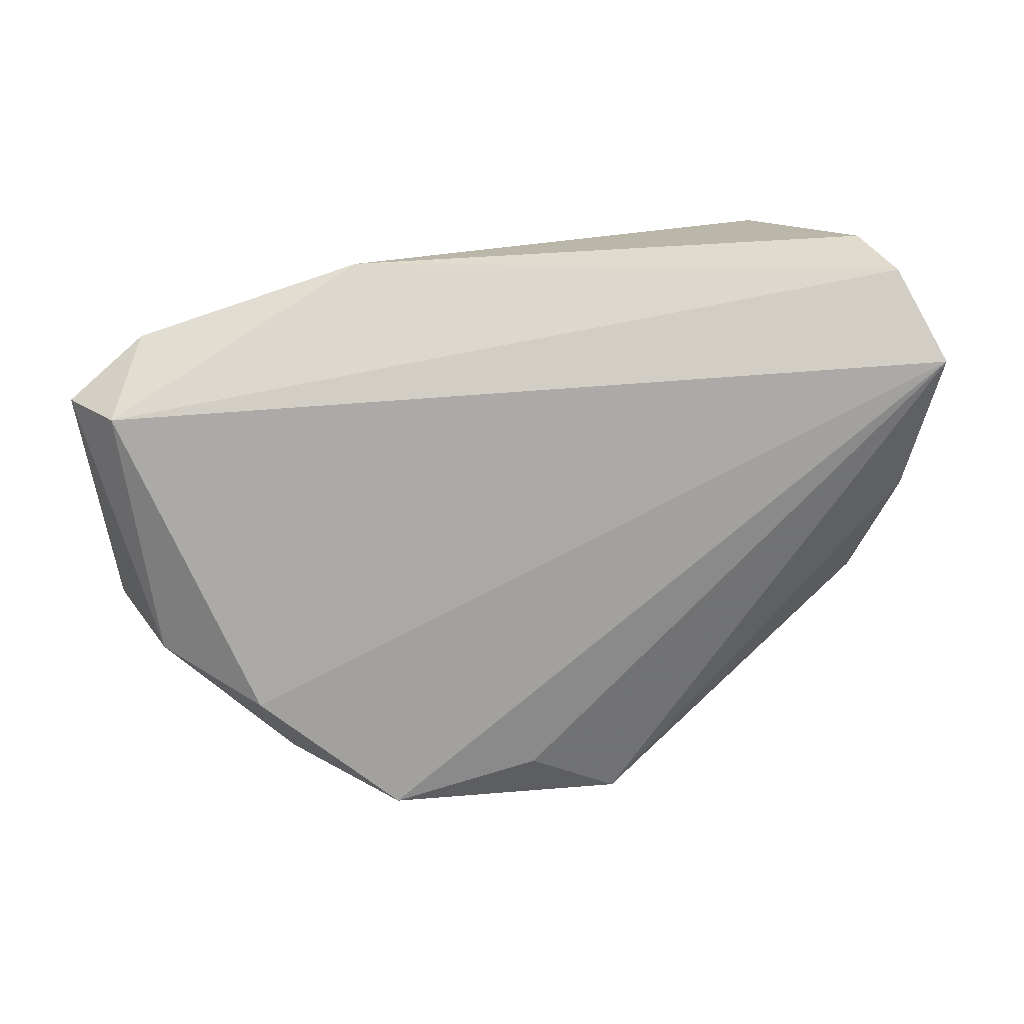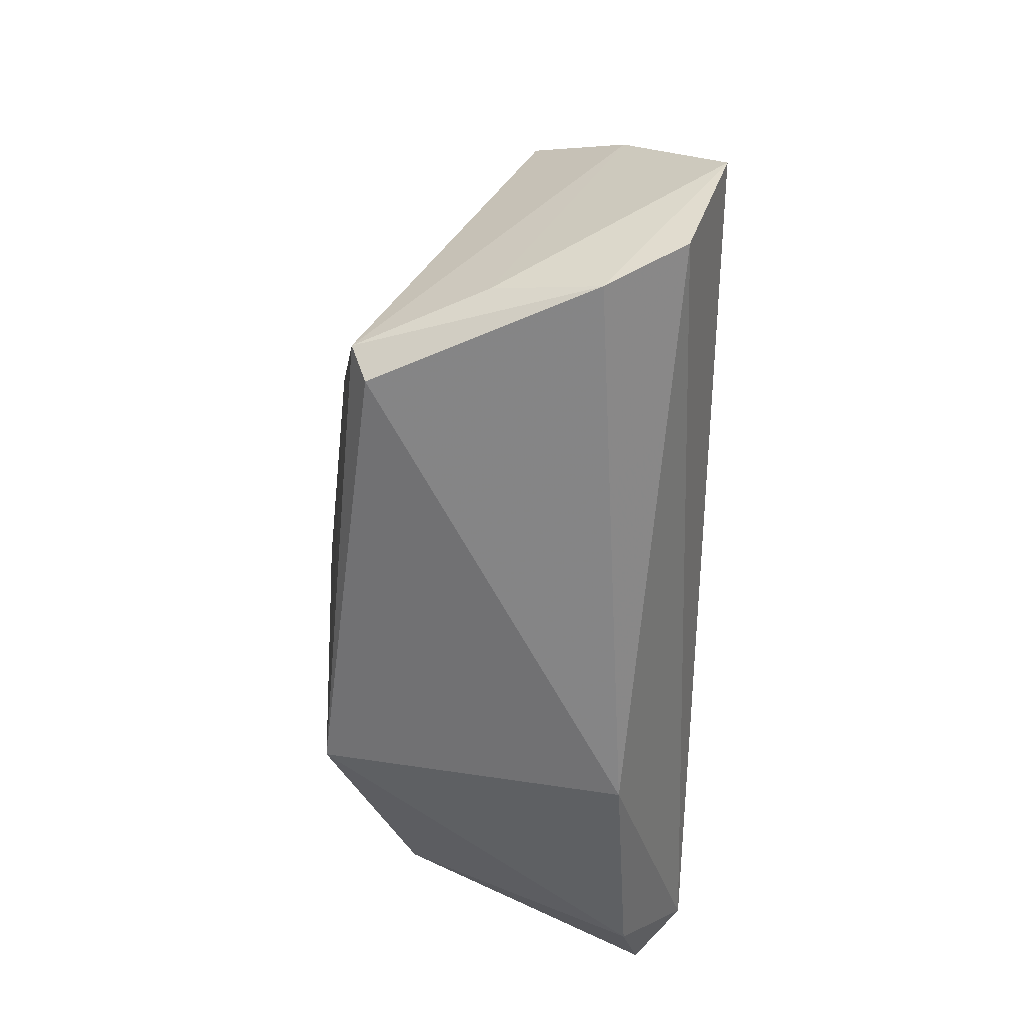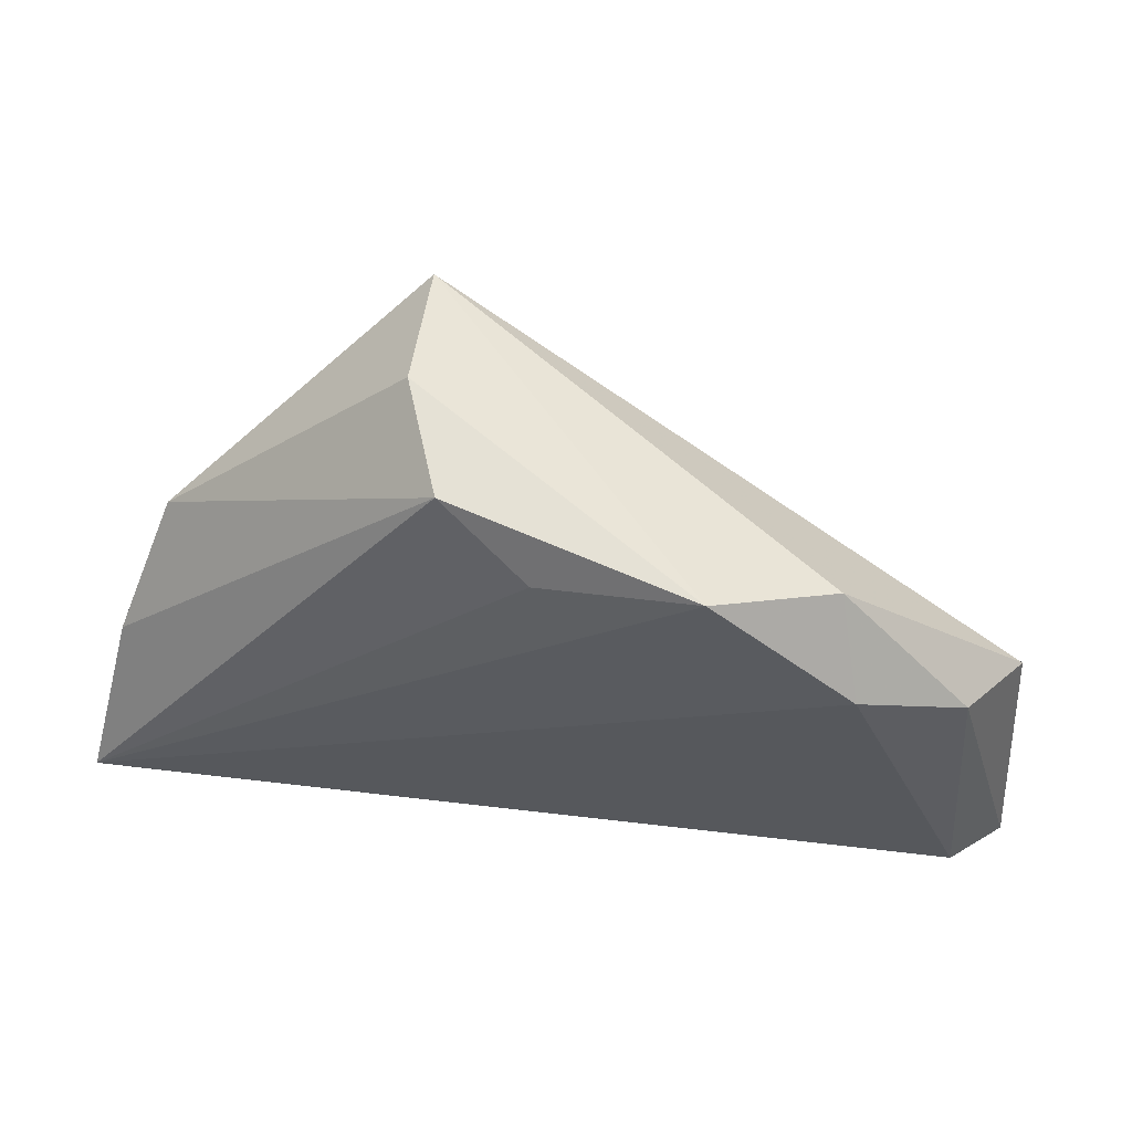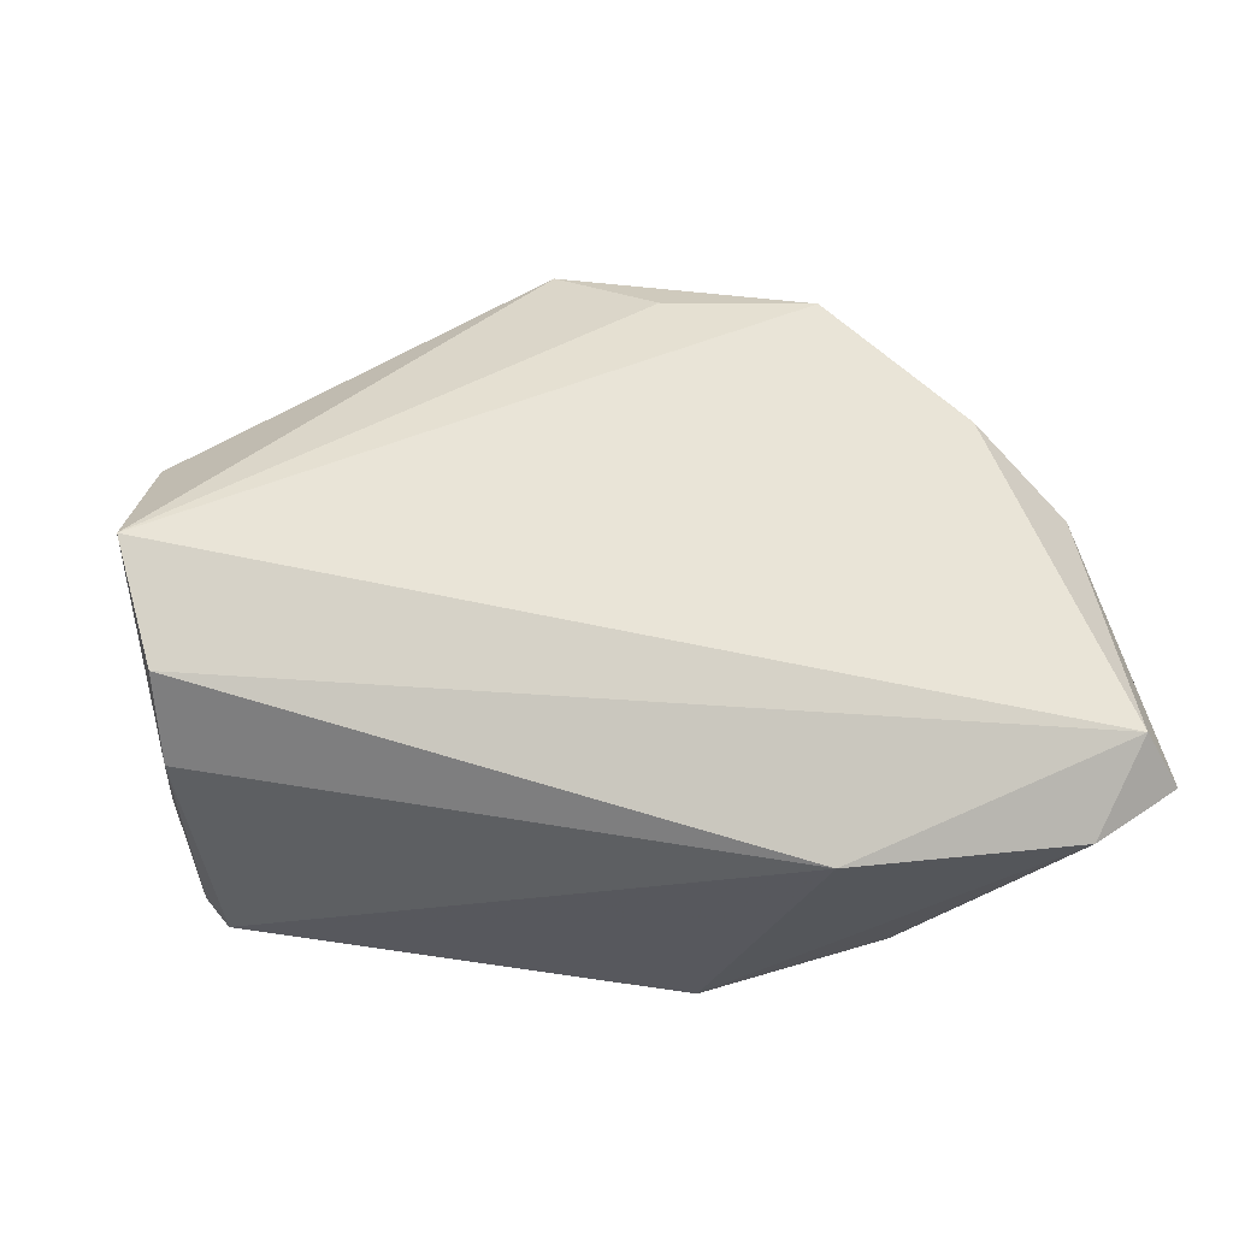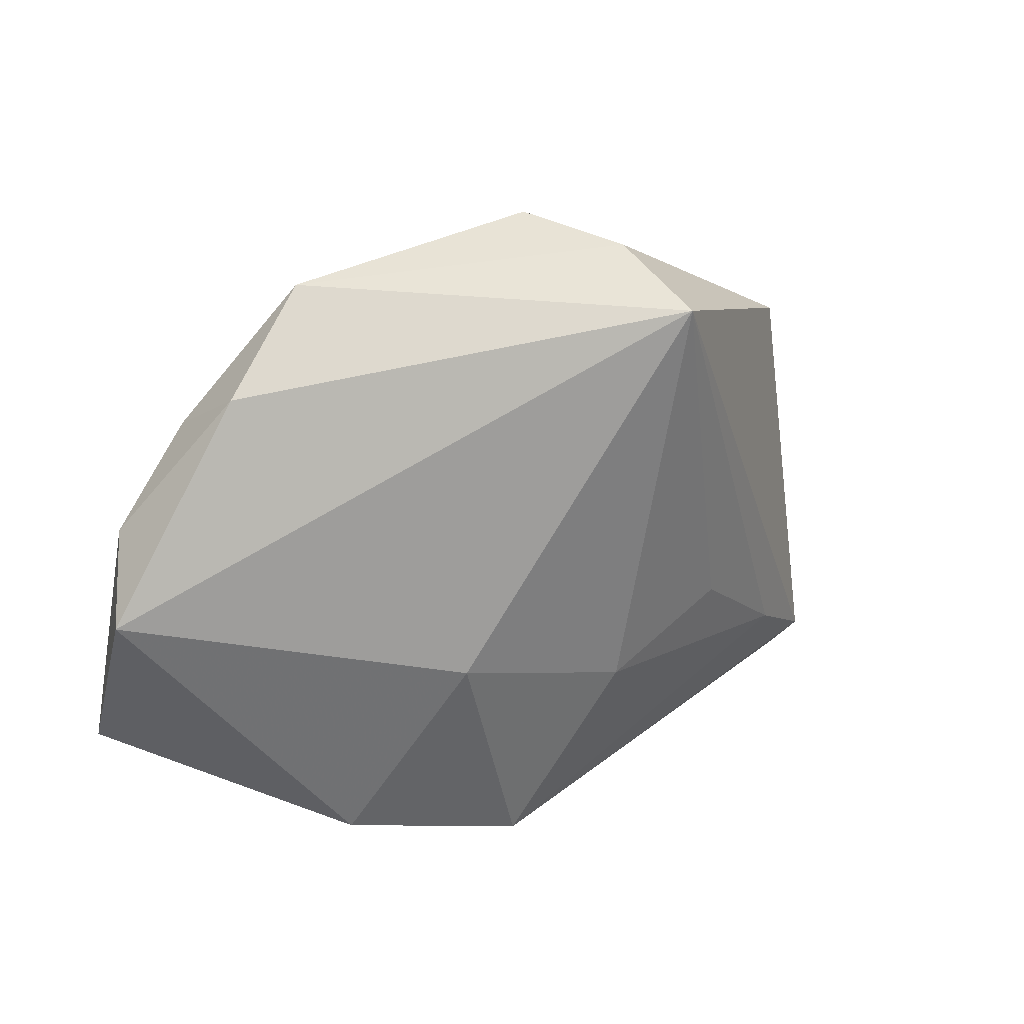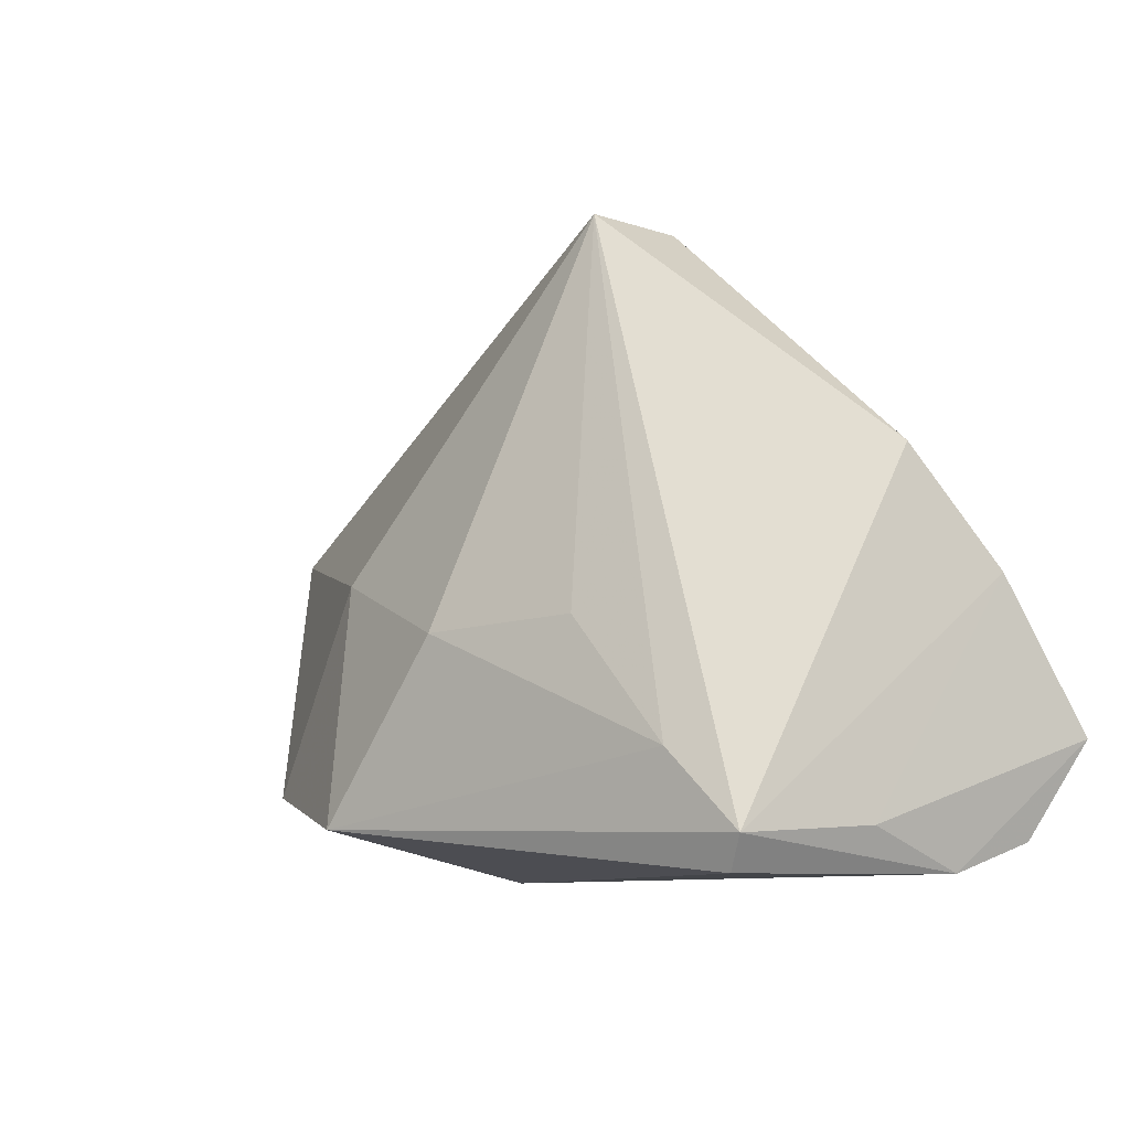
<metadata>
{"format":"obj","ext":"obj","renderer":"f3d","projection":"perspective","resolution":1024,"background":"white","views":[{"elev":-76.1,"azim":3.0,"up":"+Z"},{"elev":-61.6,"azim":89.3,"up":"+Y"},{"elev":61.2,"azim":-172.7,"up":"+Y"},{"elev":-39.2,"azim":161.6,"up":"+Y"},{"elev":47.5,"azim":-37.0,"up":"+Y"},{"elev":-8.9,"azim":40.4,"up":"+Y"}]}
</metadata>
<code>
v 0.04684 -0.02867 0.006956
v -0.05572 -0.0157 -0.02108
v -0.02025 0.04284 -0.01918
v 0.05885 -0.01789 -0.02108
v 0.04859 0.01623 0.001156
v -0.05221 -0.02588 -0.01252
v 0.03076 -0.01998 0.02507
v 0.03722 -0.03417 0.02146
v 0.01115 0.04533 -0.01071
v -0.02285 0.003418 0.02168
v -0.03871 0.02659 -0.02108
v 0.01781 -0.003989 0.02576
v -0.002246 -0.005003 0.02872
v -0.03559 0.03612 -0.01196
v 0.03986 -0.02982 0.02326
v 0.01651 0.04671 0.00394
v 0.05455 0.001336 -0.009814
v -0.06238 -0.01781 -0.01505
v 0.05329 -0.03012 -0.016
v -0.05258 0.01871 -0.01602
v 0.04944 -0.03394 -0.006023
v -0.04026 -0.02304 0.01692
v -0.0002925 0.03855 -0.01703
v -0.01994 -0.02813 0.02816
v -0.05976 0.01278 -0.006084
v 0.01583 0.04614 0.01899
v -0.02169 -0.03417 -0.01036
f 9 3 16
f 16 5 9
f 26 5 16
f 26 10 13
f 16 3 26
f 3 14 26
f 25 10 26
f 26 14 25
f 18 2 6
f 13 10 24
f 8 21 15
f 5 26 15
f 15 24 8
f 4 3 23
f 23 9 4
f 3 9 23
f 4 9 17
f 17 9 5
f 5 15 17
f 11 3 4
f 4 2 11
f 11 14 3
f 22 18 6
f 6 24 22
f 25 18 22
f 22 10 25
f 22 24 10
f 4 21 19
f 19 2 4
f 27 21 8
f 27 24 6
f 8 24 27
f 27 19 21
f 6 2 27
f 2 19 27
f 1 21 4
f 1 15 21
f 4 17 1
f 1 17 15
f 12 26 13
f 25 14 20
f 14 11 20
f 20 11 2
f 20 18 25
f 2 18 20
f 7 15 26
f 26 12 7
f 7 12 13
f 13 24 7
f 24 15 7

</code>
